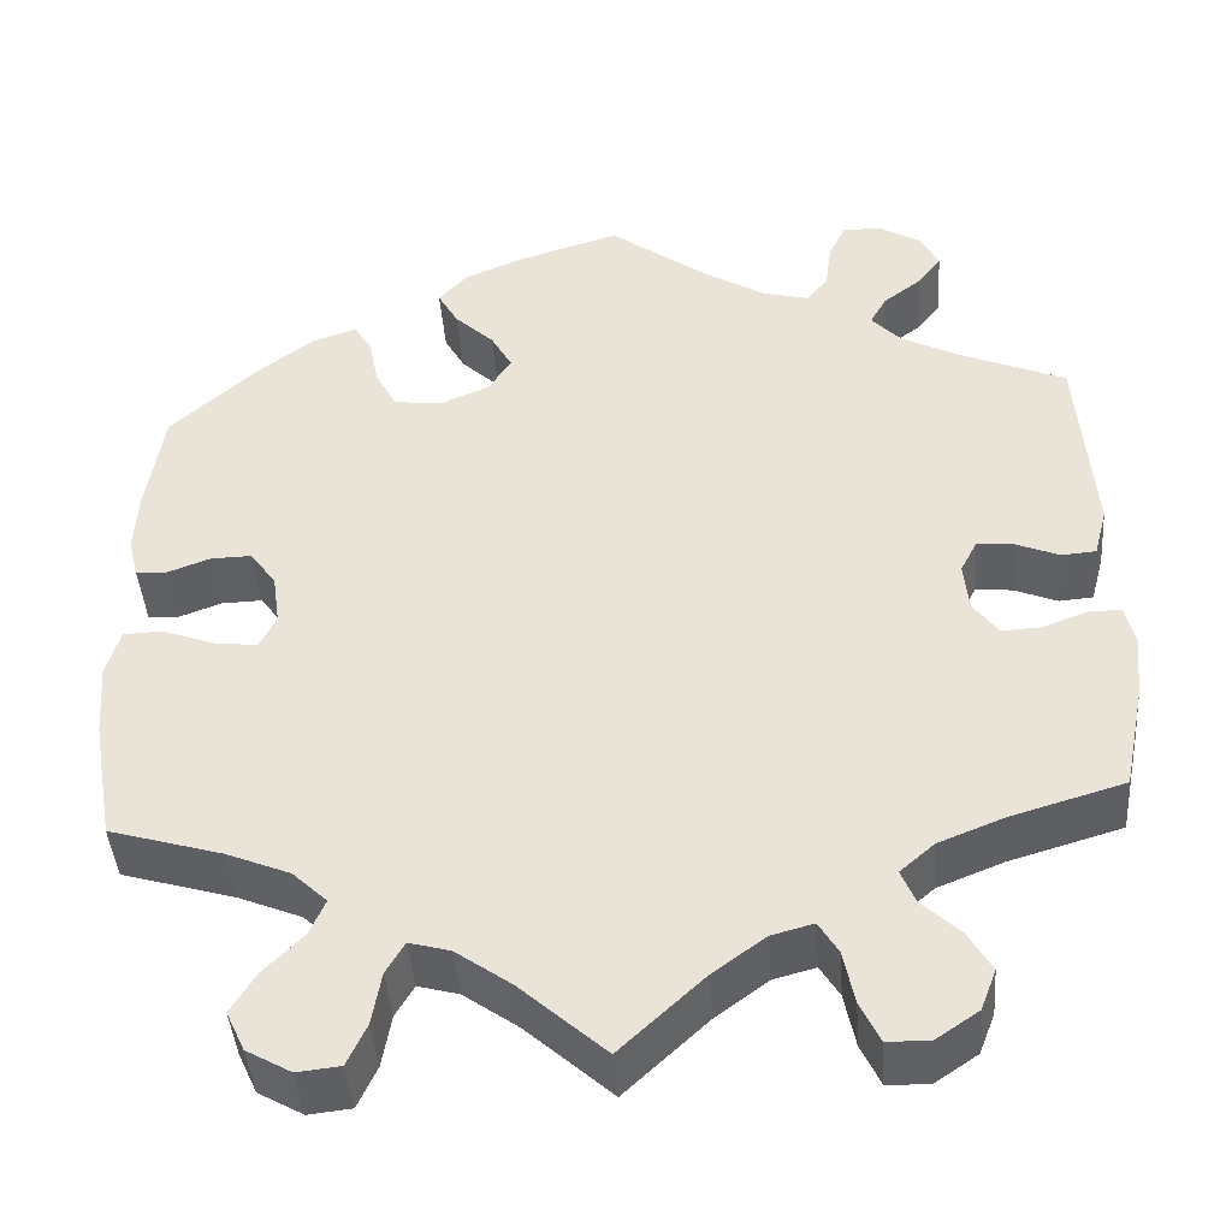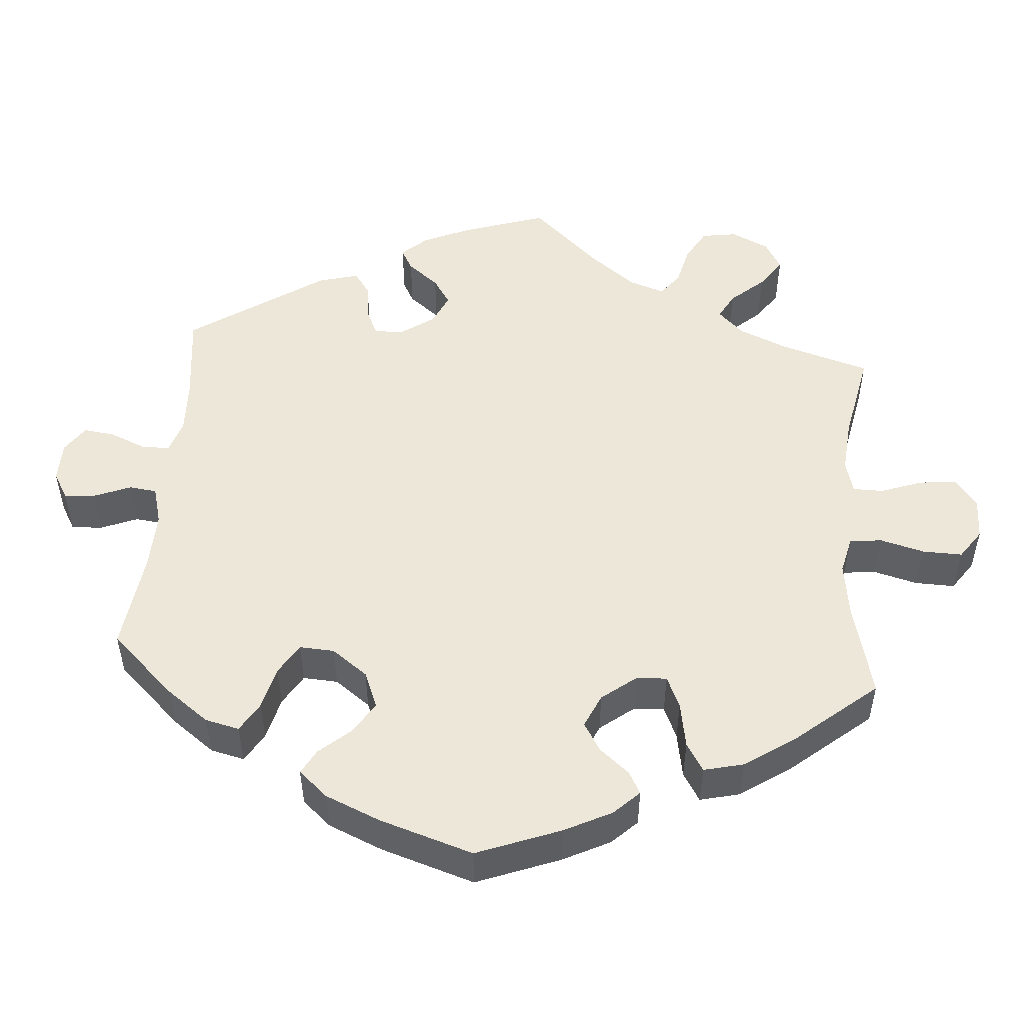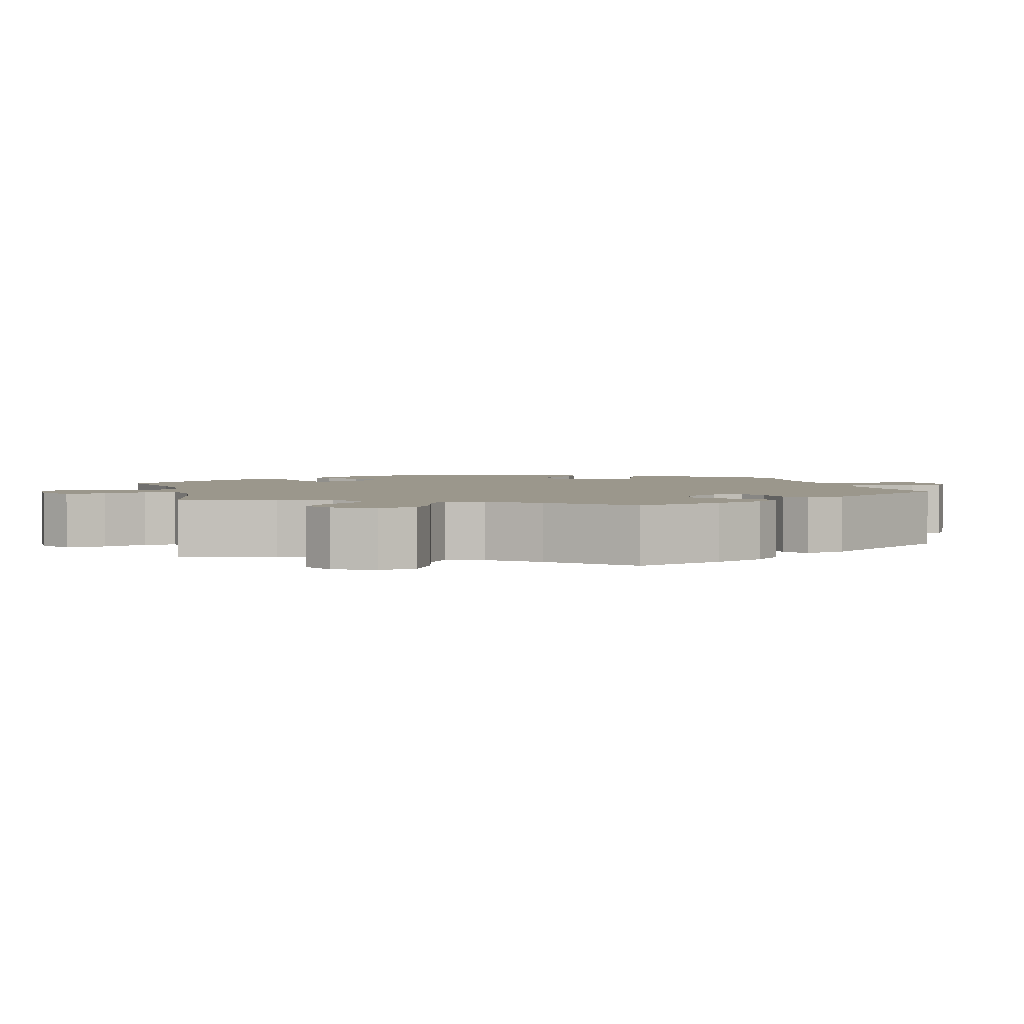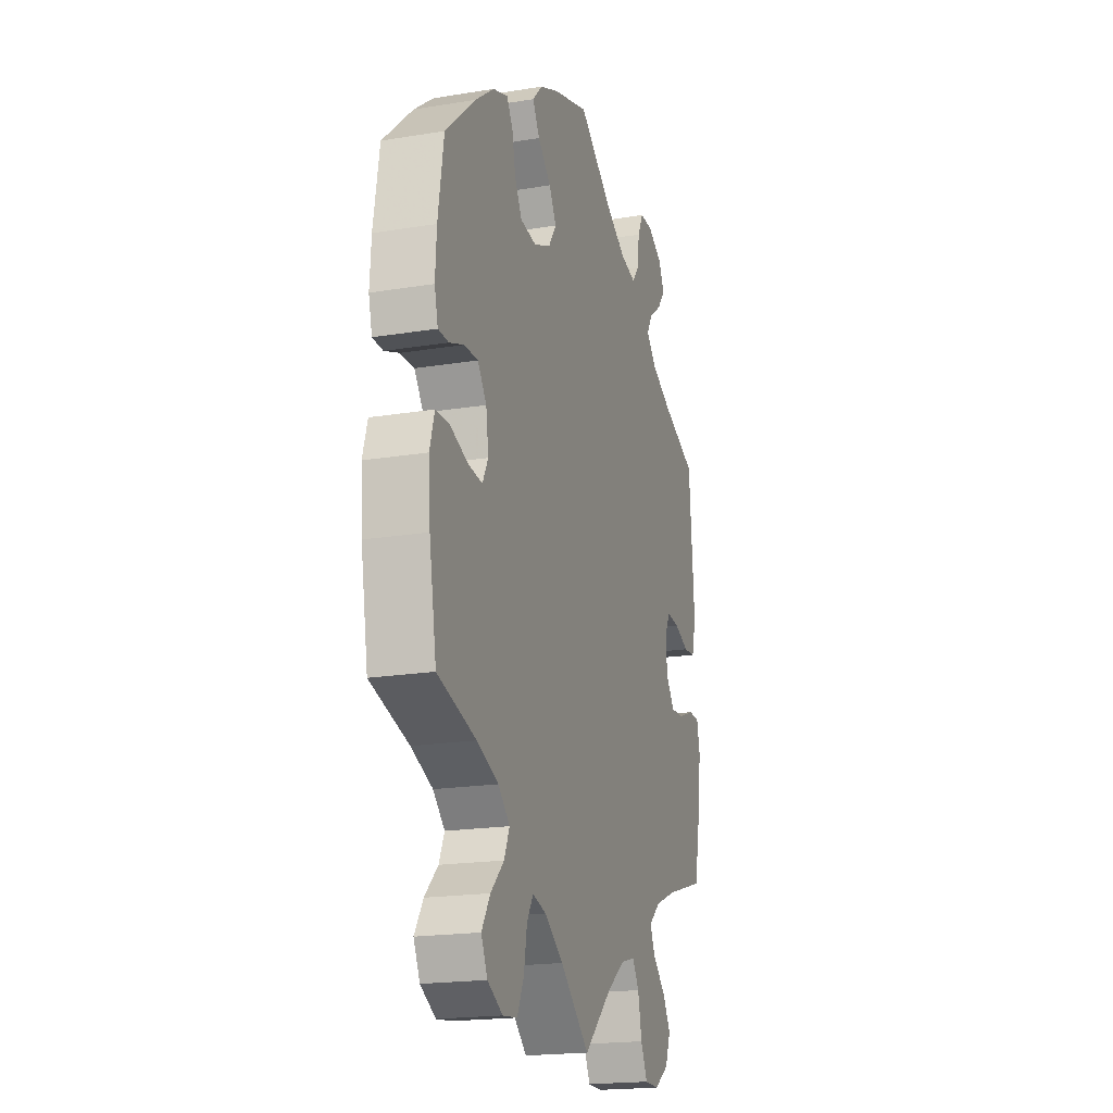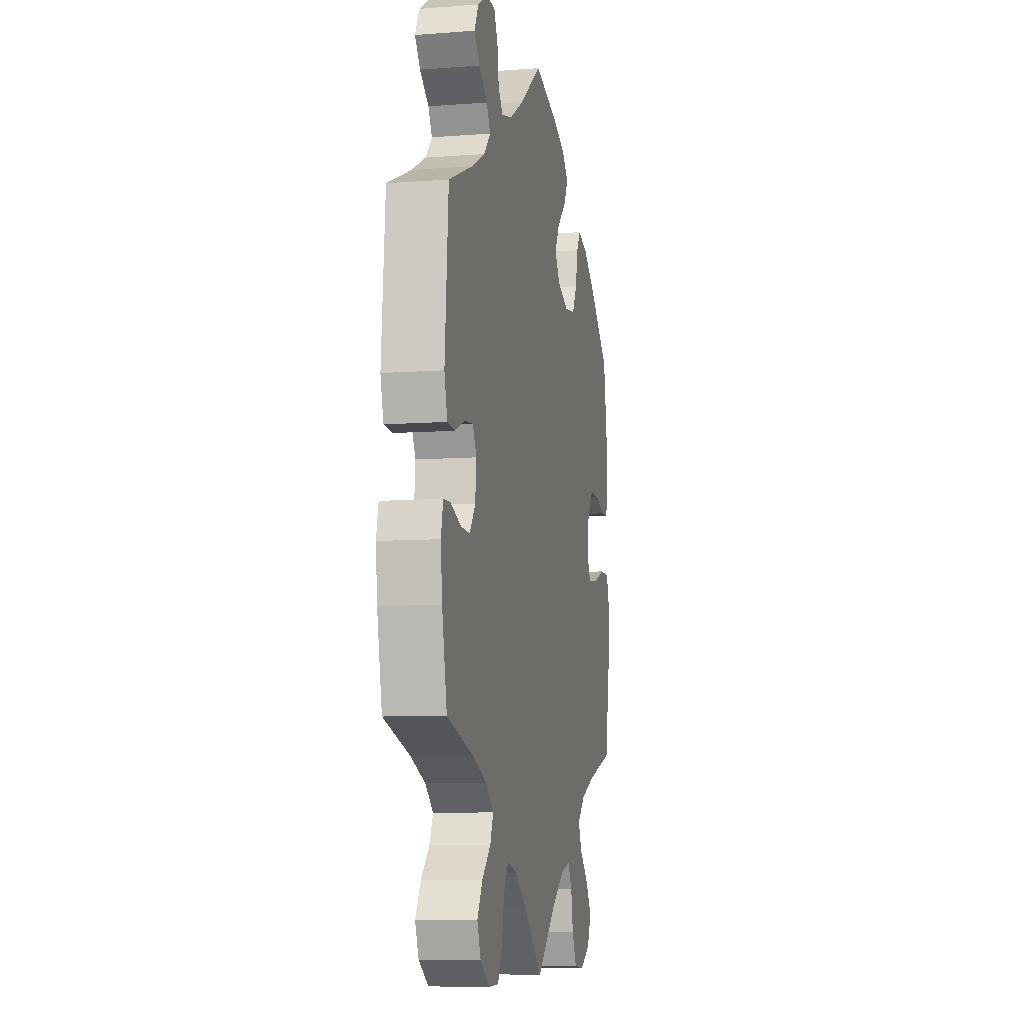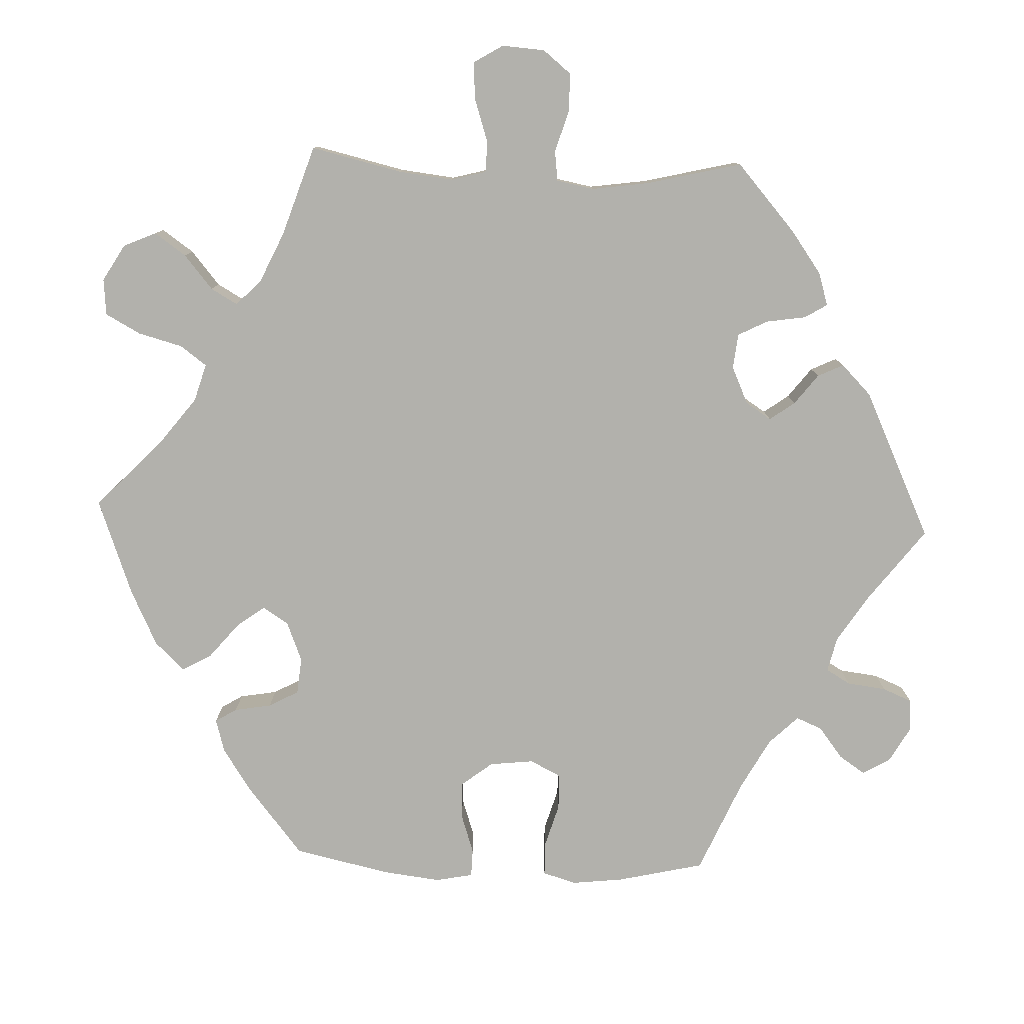
<metadata>
{"format":"obj","ext":"obj","renderer":"f3d","projection":"perspective","resolution":1024,"background":"white","views":[{"elev":-42.9,"azim":-175.7,"up":"+Z"},{"elev":50.0,"azim":64.5,"up":"+Y"},{"elev":2.8,"azim":-134.7,"up":"+Y"},{"elev":-19.2,"azim":107.2,"up":"+Z"},{"elev":-8.2,"azim":-78.2,"up":"+Z"},{"elev":-78.9,"azim":-152.2,"up":"+Y"}]}
</metadata>
<code>
v -0.524 0.07 -0.175
v -0.531 0.07 -0.107
v -0.521 0.07 -0.063
v -0.487 0.07 -0.062
v -0.438 0.07 -0.081
v -0.395 0.07 -0.083
v -0.368 0.07 -0.046
v -0.363 0.07 0.007
v -0.381 0.07 0.042
v -0.421 0.07 0.038
v -0.467 0.07 0.019
v -0.504 0.07 0.022
v -0.518 0.07 0.075
v -0.501 0.07 0.288
v -0.389 0.07 0.335
v -0.325 0.07 0.368
v -0.293 0.07 0.402
v -0.311 0.07 0.434
v -0.352 0.07 0.465
v -0.377 0.07 0.498
v -0.358 0.07 0.536
v -0.312 0.07 0.563
v -0.271 0.07 0.563
v -0.253 0.07 0.526
v -0.246 0.07 0.475
v -0.224 0.07 0.446
v -0.173 0.07 0.459
v -0.107 0.07 0.499
v -0.001 0.07 0.578
v 0.11 0.07 0.544
v 0.172 0.07 0.517
v 0.203 0.07 0.484
v 0.181 0.07 0.445
v 0.139 0.07 0.405
v 0.116 0.07 0.364
v 0.141 0.07 0.326
v 0.194 0.07 0.303
v 0.245 0.07 0.31
v 0.268 0.07 0.352
v 0.279 0.07 0.406
v 0.298 0.07 0.437
v 0.345 0.07 0.421
v 0.406 0.07 0.375
v 0.5 0.07 0.289
v 0.518 0.07 0.175
v 0.522 0.07 0.107
v 0.511 0.07 0.063
v 0.478 0.07 0.062
v 0.432 0.07 0.079
v 0.388 0.07 0.08
v 0.36 0.07 0.041
v 0.352 0.07 -0.015
v 0.37 0.07 -0.05
v 0.415 0.07 -0.045
v 0.472 0.07 -0.024
v 0.515 0.07 -0.025
v 0.53 0.07 -0.076
v 0.524 0.07 -0.156
v 0.501 0.07 -0.289
v 0.379 0.07 -0.325
v 0.311 0.07 -0.353
v 0.274 0.07 -0.388
v 0.291 0.07 -0.427
v 0.333 0.07 -0.469
v 0.36 0.07 -0.513
v 0.34 0.07 -0.556
v 0.292 0.07 -0.583
v 0.246 0.07 -0.578
v 0.225 0.07 -0.533
v 0.215 0.07 -0.476
v 0.195 0.07 -0.442
v 0.151 0.07 -0.454
v 0.092 0.07 -0.496
v 0 0.07 -0.578
v -0.089 0.07 -0.495
v -0.146 0.07 -0.453
v -0.191 0.07 -0.441
v -0.212 0.07 -0.475
v -0.224 0.07 -0.533
v -0.245 0.07 -0.577
v -0.29 0.07 -0.578
v -0.336 0.07 -0.547
v -0.353 0.07 -0.503
v -0.328 0.07 -0.46
v -0.287 0.07 -0.421
v -0.272 0.07 -0.385
v -0.309 0.07 -0.353
v -0.379 0.07 -0.325
v -0.501 0.07 -0.289
v -0.524 0 -0.175
v -0.531 0 -0.107
v -0.521 0 -0.063
v -0.487 0 -0.062
v -0.438 0 -0.081
v -0.395 0 -0.083
v -0.368 0 -0.046
v -0.363 0 0.007
v -0.381 0 0.042
v -0.421 0 0.038
v -0.467 0 0.019
v -0.504 0 0.022
v -0.518 0 0.075
v -0.501 0 0.288
v -0.389 0 0.335
v -0.325 0 0.368
v -0.293 0 0.402
v -0.311 0 0.434
v -0.352 0 0.465
v -0.377 0 0.498
v -0.358 0 0.536
v -0.312 0 0.563
v -0.271 0 0.563
v -0.253 0 0.526
v -0.246 0 0.475
v -0.224 0 0.446
v -0.173 0 0.459
v -0.107 0 0.499
v -0.001 0 0.578
v 0.11 0 0.544
v 0.172 0 0.517
v 0.203 0 0.484
v 0.181 0 0.445
v 0.139 0 0.405
v 0.116 0 0.364
v 0.141 0 0.326
v 0.194 0 0.303
v 0.245 0 0.31
v 0.268 0 0.352
v 0.279 0 0.406
v 0.298 0 0.437
v 0.345 0 0.421
v 0.406 0 0.375
v 0.5 0 0.289
v 0.518 0 0.175
v 0.522 0 0.107
v 0.511 0 0.063
v 0.478 0 0.062
v 0.432 0 0.079
v 0.388 0 0.08
v 0.36 0 0.041
v 0.352 0 -0.015
v 0.37 0 -0.05
v 0.415 0 -0.045
v 0.472 0 -0.024
v 0.515 0 -0.025
v 0.53 0 -0.076
v 0.524 0 -0.156
v 0.501 0 -0.289
v 0.379 0 -0.325
v 0.311 0 -0.353
v 0.274 0 -0.388
v 0.291 0 -0.427
v 0.333 0 -0.469
v 0.36 0 -0.513
v 0.34 0 -0.556
v 0.292 0 -0.583
v 0.246 0 -0.578
v 0.225 0 -0.533
v 0.215 0 -0.476
v 0.195 0 -0.442
v 0.151 0 -0.454
v 0.092 0 -0.496
v 0 0 -0.578
v -0.089 0 -0.495
v -0.146 0 -0.453
v -0.191 0 -0.441
v -0.212 0 -0.475
v -0.224 0 -0.533
v -0.245 0 -0.577
v -0.29 0 -0.578
v -0.336 0 -0.547
v -0.353 0 -0.503
v -0.328 0 -0.46
v -0.287 0 -0.421
v -0.272 0 -0.385
v -0.309 0 -0.353
v -0.379 0 -0.325
v -0.501 0 -0.289
f 88 89 1 2
f 87 88 2 3
f 86 87 3 4
f 82 83 84 85
f 82 85 86
f 81 82 86
f 78 79 80 81
f 77 78 81 86
f 76 77 86 4
f 73 74 75
f 72 73 75 76
f 71 72 76 4
f 67 68 69 70
f 67 70 71
f 66 67 71
f 63 64 65 66
f 62 63 66 71
f 61 62 71
f 57 58 59 60
f 57 60 61
f 54 55 56 57
f 53 54 57 61
f 52 53 61 71
f 46 47 48 49
f 46 49 50
f 45 46 50
f 44 45 50
f 43 44 50 51
f 39 40 41 42
f 38 39 42 43
f 31 32 33 34
f 31 34 35
f 28 29 30 31
f 27 28 31 35
f 26 27 35 36
f 22 23 24 25
f 20 21 22 25
f 18 19 20 25
f 17 18 25 26
f 16 17 26 36
f 12 13 14 15
f 10 11 12 15
f 9 10 15 16
f 8 9 16 36
f 71 4 5
f 71 5 6
f 52 71 6 7
f 38 43 51 52
f 37 38 52 7
f 7 8 36 37
f 91 90 178 177
f 92 91 177 176
f 93 92 176 175
f 174 173 172 171
f 175 174 171
f 175 171 170
f 170 169 168 167
f 175 170 167 166
f 93 175 166 165
f 164 163 162
f 165 164 162 161
f 93 165 161 160
f 159 158 157 156
f 160 159 156
f 160 156 155
f 155 154 153 152
f 160 155 152 151
f 160 151 150
f 149 148 147 146
f 150 149 146
f 146 145 144 143
f 150 146 143 142
f 160 150 142 141
f 138 137 136 135
f 139 138 135
f 139 135 134
f 139 134 133
f 140 139 133 132
f 131 130 129 128
f 132 131 128 127
f 123 122 121 120
f 124 123 120
f 120 119 118 117
f 124 120 117 116
f 125 124 116 115
f 114 113 112 111
f 114 111 110 109
f 114 109 108 107
f 115 114 107 106
f 125 115 106 105
f 104 103 102 101
f 104 101 100 99
f 105 104 99 98
f 125 105 98 97
f 94 93 160
f 95 94 160
f 96 95 160 141
f 141 140 132 127
f 96 141 127 126
f 126 125 97 96
f 1 90 91 2
f 2 91 92 3
f 3 92 93 4
f 4 93 94 5
f 5 94 95 6
f 6 95 96 7
f 7 96 97 8
f 8 97 98 9
f 9 98 99 10
f 10 99 100 11
f 11 100 101 12
f 12 101 102 13
f 13 102 103 14
f 14 103 104 15
f 15 104 105 16
f 16 105 106 17
f 17 106 107 18
f 18 107 108 19
f 19 108 109 20
f 20 109 110 21
f 21 110 111 22
f 22 111 112 23
f 23 112 113 24
f 24 113 114 25
f 25 114 115 26
f 26 115 116 27
f 27 116 117 28
f 28 117 118 29
f 29 118 119 30
f 30 119 120 31
f 31 120 121 32
f 32 121 122 33
f 33 122 123 34
f 34 123 124 35
f 35 124 125 36
f 36 125 126 37
f 37 126 127 38
f 38 127 128 39
f 39 128 129 40
f 40 129 130 41
f 41 130 131 42
f 42 131 132 43
f 43 132 133 44
f 44 133 134 45
f 45 134 135 46
f 46 135 136 47
f 47 136 137 48
f 48 137 138 49
f 49 138 139 50
f 50 139 140 51
f 51 140 141 52
f 52 141 142 53
f 53 142 143 54
f 54 143 144 55
f 55 144 145 56
f 56 145 146 57
f 57 146 147 58
f 58 147 148 59
f 59 148 149 60
f 60 149 150 61
f 61 150 151 62
f 62 151 152 63
f 63 152 153 64
f 64 153 154 65
f 65 154 155 66
f 66 155 156 67
f 67 156 157 68
f 68 157 158 69
f 69 158 159 70
f 70 159 160 71
f 71 160 161 72
f 72 161 162 73
f 73 162 163 74
f 74 163 164 75
f 75 164 165 76
f 76 165 166 77
f 77 166 167 78
f 78 167 168 79
f 79 168 169 80
f 80 169 170 81
f 81 170 171 82
f 82 171 172 83
f 83 172 173 84
f 84 173 174 85
f 85 174 175 86
f 86 175 176 87
f 87 176 177 88
f 88 177 178 89
f 89 178 90 1

</code>
